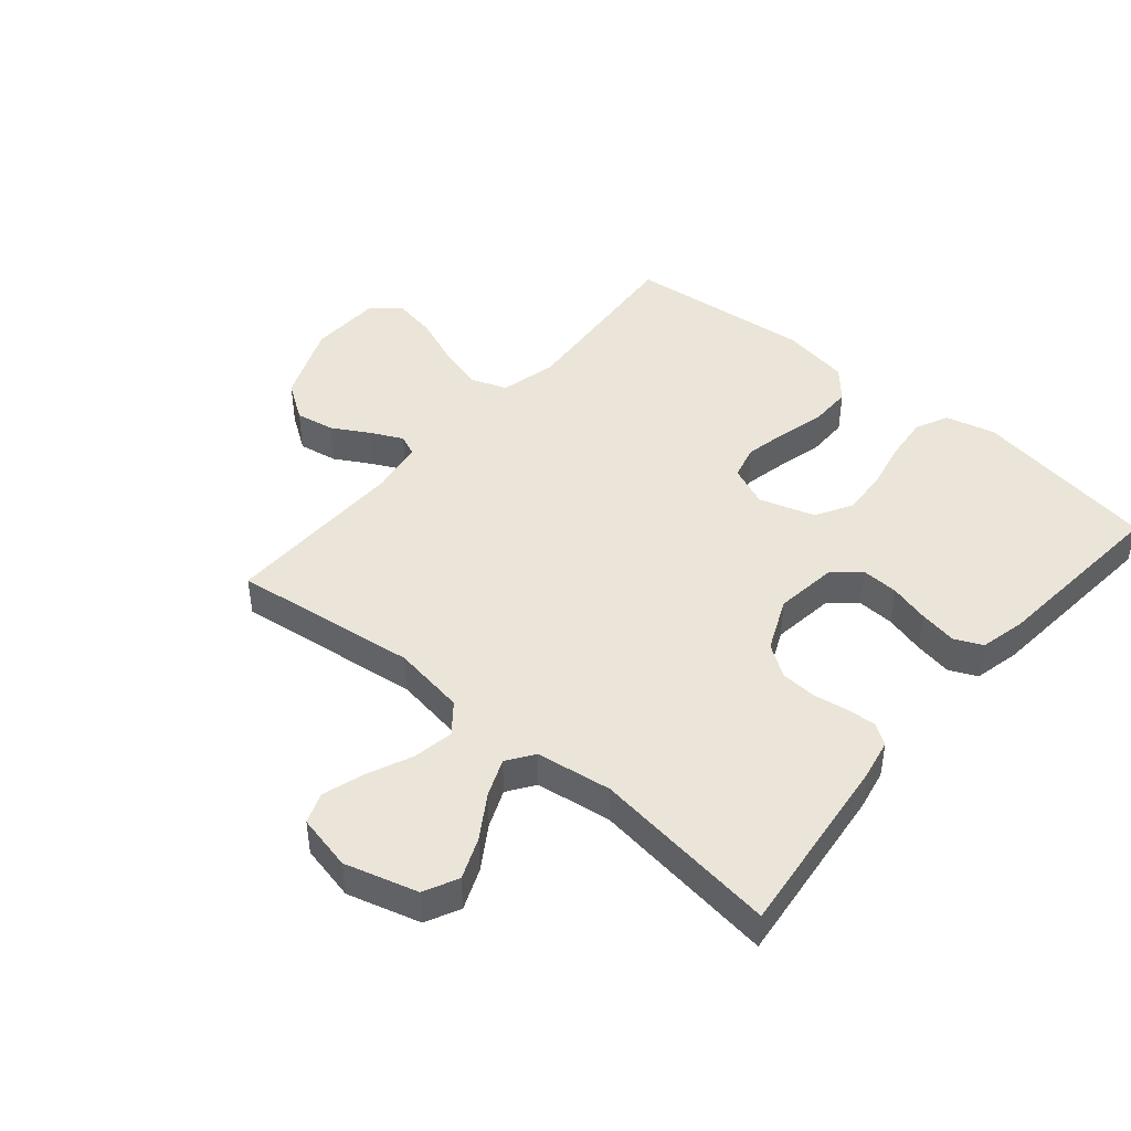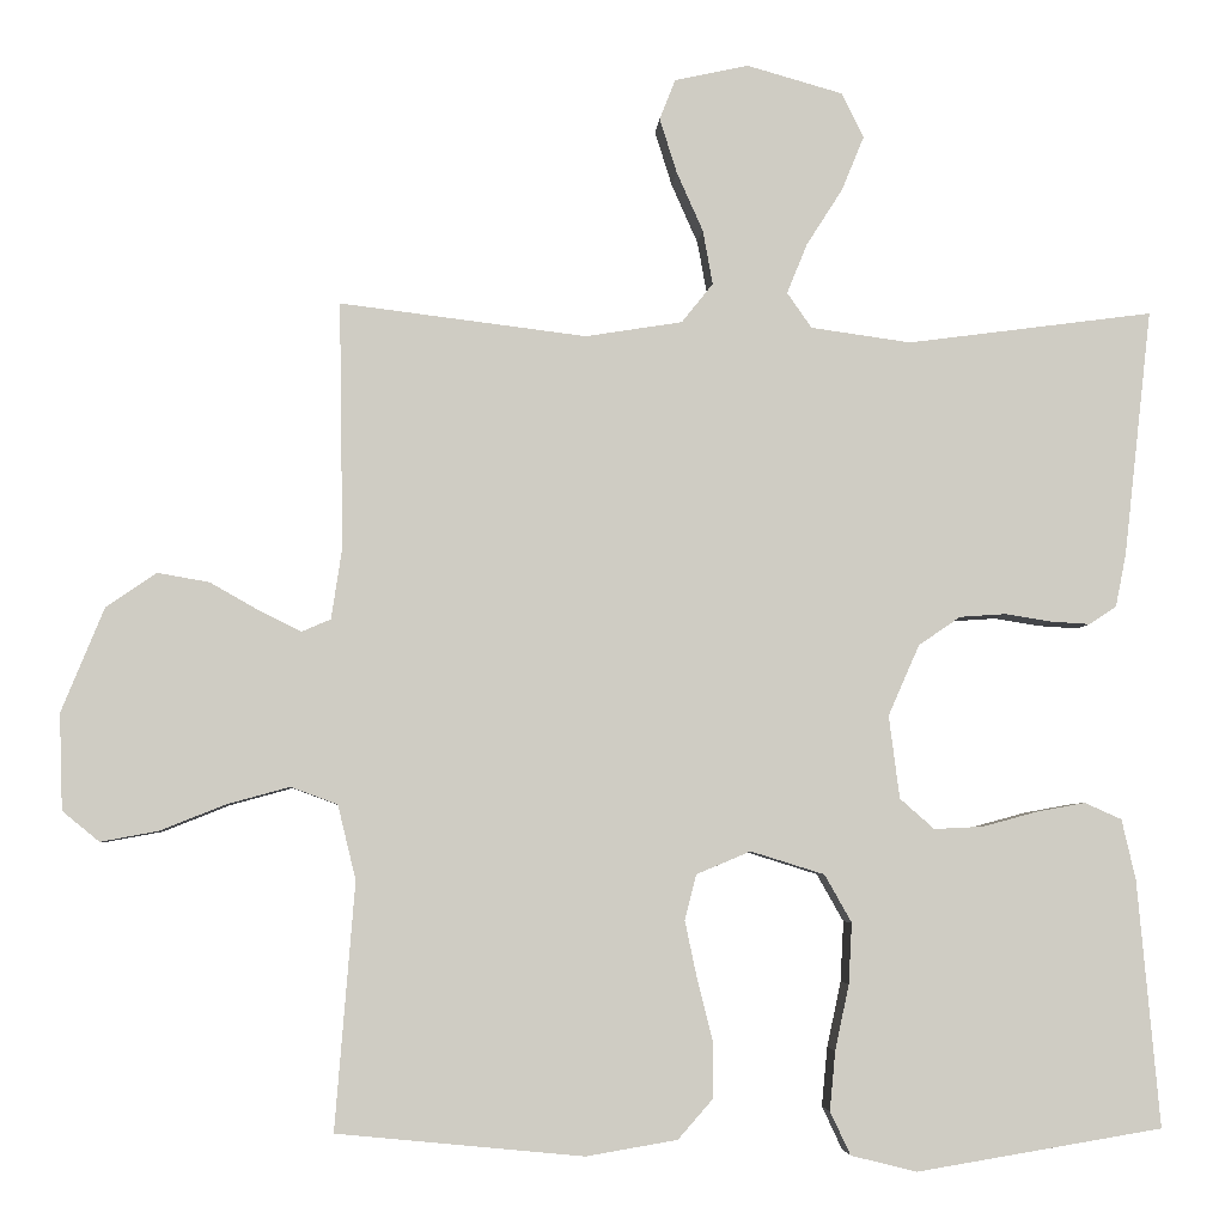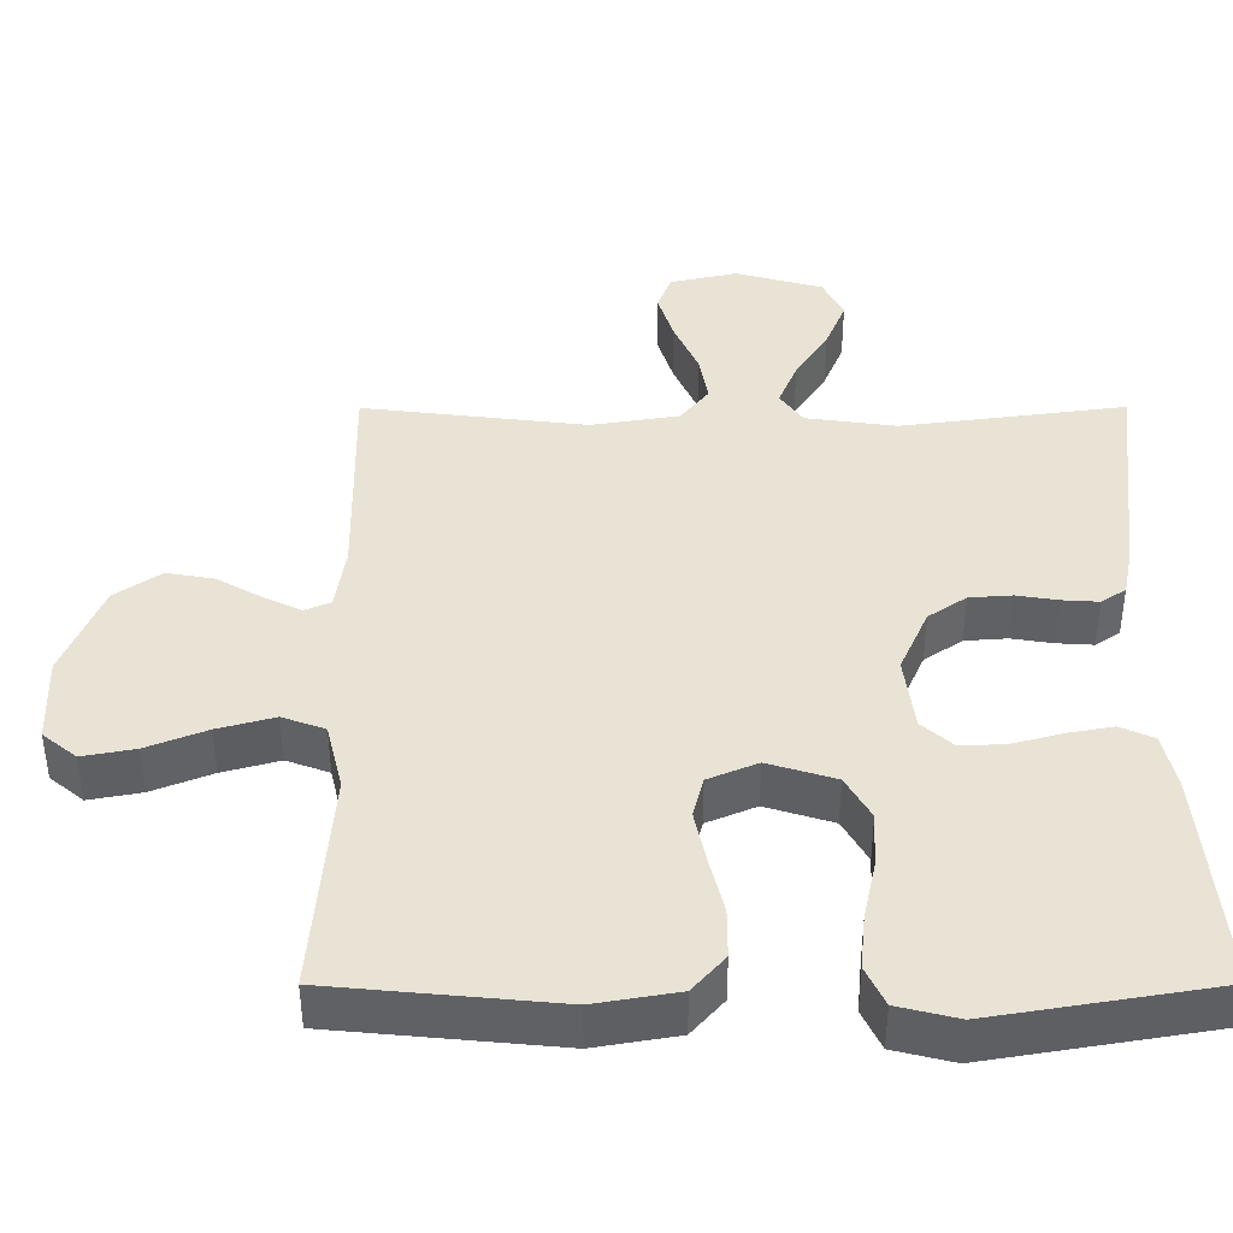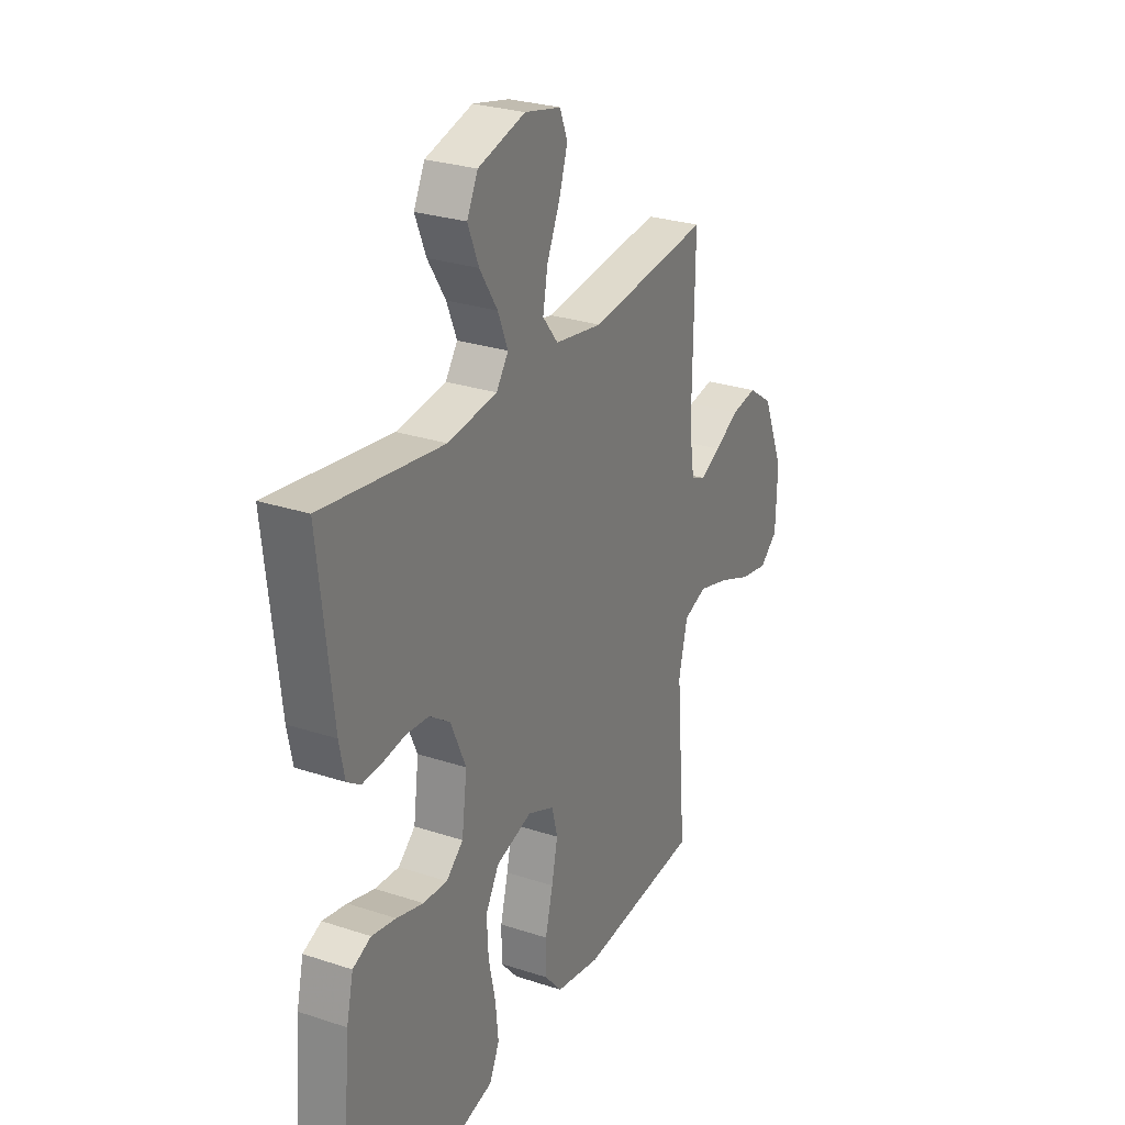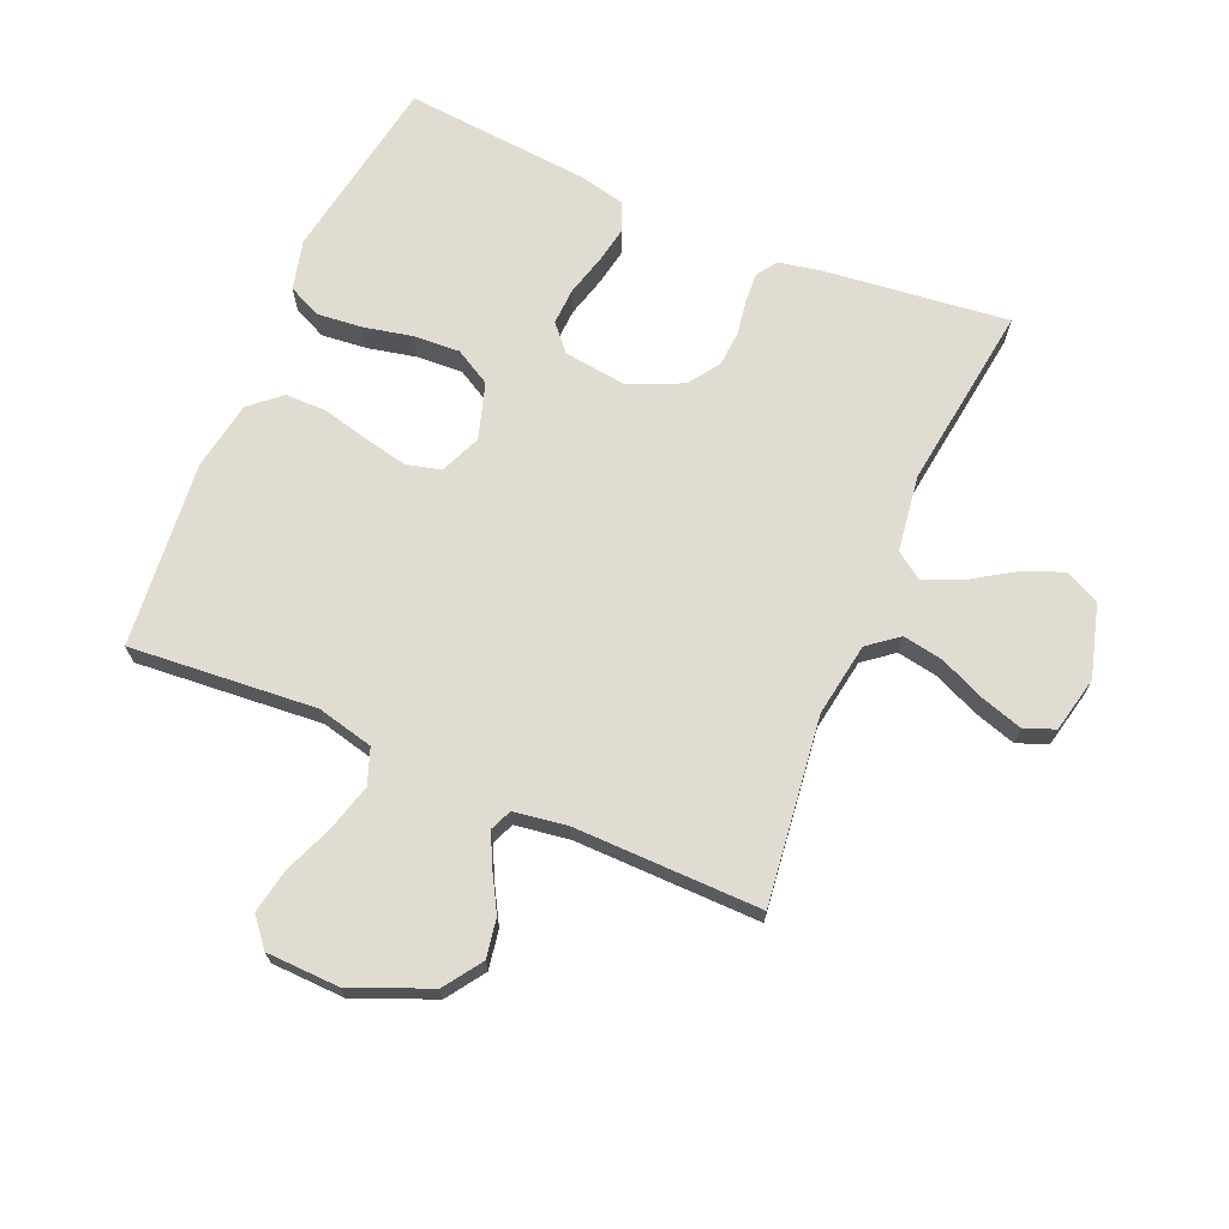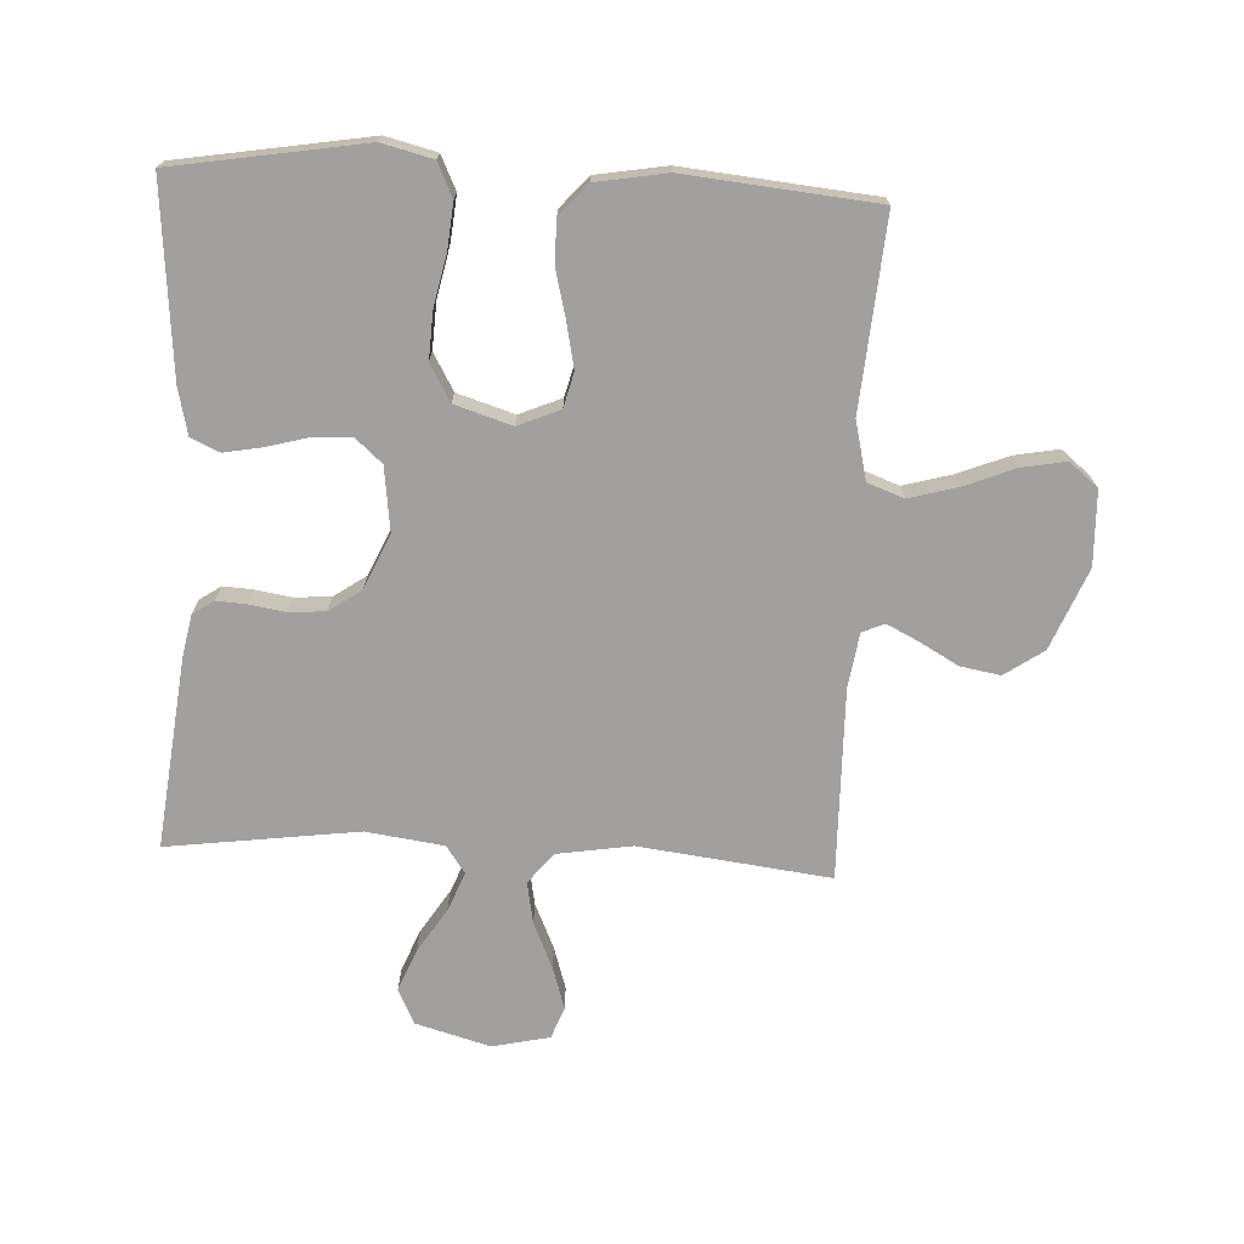
<metadata>
{"format":"obj","ext":"obj","renderer":"f3d","projection":"perspective","resolution":1024,"background":"white","views":[{"elev":44.8,"azim":40.2,"up":"+Y"},{"elev":-4.7,"azim":-3.9,"up":"+Z"},{"elev":-48.7,"azim":0.1,"up":"+Z"},{"elev":27.3,"azim":117.0,"up":"+Z"},{"elev":69.2,"azim":-66.9,"up":"+Y"},{"elev":-71.8,"azim":177.1,"up":"+Y"}]}
</metadata>
<code>
v 0.5 0.07 -0.5
v 0.2 0.07 -0.55
v 0.12 0.07 -0.53
v 0.095 0.07 -0.477
v 0.102 0.07 -0.405
v 0.119 0.07 -0.325
v 0.123 0.07 -0.251
v 0.09 0.07 -0.193
v 0 0.07 -0.165
v -0.066 0.07 -0.193
v -0.08 0.07 -0.248
v -0.065 0.07 -0.319
v -0.046 0.07 -0.394
v -0.046 0.07 -0.461
v -0.089 0.07 -0.51
v -0.2 0.07 -0.529
v -0.5 0.07 -0.5
v -0.476 0.07 -0.2
v -0.498 0.07 -0.109
v -0.555 0.07 -0.088
v -0.631 0.07 -0.109
v -0.711 0.07 -0.141
v -0.781 0.07 -0.154
v -0.826 0.07 -0.117
v -0.83 0.07 0
v -0.778 0.07 0.127
v -0.717 0.07 0.169
v -0.654 0.07 0.158
v -0.594 0.07 0.124
v -0.543 0.07 0.099
v -0.508 0.07 0.114
v -0.495 0.07 0.2
v -0.5 0.07 0.5
v -0.2 0.07 0.463
v -0.082 0.07 0.482
v -0.044 0.07 0.53
v -0.056 0.07 0.596
v -0.088 0.07 0.668
v -0.109 0.07 0.735
v -0.09 0.07 0.784
v 0 0.07 0.804
v 0.117 0.07 0.771
v 0.144 0.07 0.716
v 0.117 0.07 0.65
v 0.073 0.07 0.581
v 0.048 0.07 0.52
v 0.078 0.07 0.477
v 0.2 0.07 0.46
v 0.5 0.07 0.5
v 0.466 0.07 0.2
v 0.453 0.07 0.135
v 0.42 0.07 0.113
v 0.372 0.07 0.116
v 0.316 0.07 0.125
v 0.259 0.07 0.121
v 0.208 0.07 0.086
v 0.17 0.07 0
v 0.183 0.07 -0.101
v 0.225 0.07 -0.138
v 0.285 0.07 -0.135
v 0.351 0.07 -0.117
v 0.411 0.07 -0.106
v 0.456 0.07 -0.126
v 0.473 0.07 -0.2
v 0.5 0 -0.5
v 0.2 0 -0.55
v 0.12 0 -0.53
v 0.095 0 -0.477
v 0.102 0 -0.405
v 0.119 0 -0.325
v 0.123 0 -0.251
v 0.09 0 -0.193
v 0 0 -0.165
v -0.066 0 -0.193
v -0.08 0 -0.248
v -0.065 0 -0.319
v -0.046 0 -0.394
v -0.046 0 -0.461
v -0.089 0 -0.51
v -0.2 0 -0.529
v -0.5 0 -0.5
v -0.476 0 -0.2
v -0.498 0 -0.109
v -0.555 0 -0.088
v -0.631 0 -0.109
v -0.711 0 -0.141
v -0.781 0 -0.154
v -0.826 0 -0.117
v -0.83 0 0
v -0.778 0 0.127
v -0.717 0 0.169
v -0.654 0 0.158
v -0.594 0 0.124
v -0.543 0 0.099
v -0.508 0 0.114
v -0.495 0 0.2
v -0.5 0 0.5
v -0.2 0 0.463
v -0.082 0 0.482
v -0.044 0 0.53
v -0.056 0 0.596
v -0.088 0 0.668
v -0.109 0 0.735
v -0.09 0 0.784
v 0 0 0.804
v 0.117 0 0.771
v 0.144 0 0.716
v 0.117 0 0.65
v 0.073 0 0.581
v 0.048 0 0.52
v 0.078 0 0.477
v 0.2 0 0.46
v 0.5 0 0.5
v 0.466 0 0.2
v 0.453 0 0.135
v 0.42 0 0.113
v 0.372 0 0.116
v 0.316 0 0.125
v 0.259 0 0.121
v 0.208 0 0.086
v 0.17 0 0
v 0.183 0 -0.101
v 0.225 0 -0.138
v 0.285 0 -0.135
v 0.351 0 -0.117
v 0.411 0 -0.106
v 0.456 0 -0.126
v 0.473 0 -0.2
f 4 5 6
f 3 4 6
f 2 3 6
f 1 2 6
f 64 1 6
f 63 64 6
f 62 63 6
f 61 62 6
f 60 61 6
f 59 60 6 7
f 58 59 7 8
f 57 58 8 9
f 56 57 9 10
f 52 53 54
f 51 52 54
f 50 51 54
f 49 50 54
f 48 49 54
f 47 48 54 55
f 46 47 55 56
f 43 44 45
f 42 43 45
f 41 42 45
f 40 41 45
f 39 40 45
f 38 39 45
f 37 38 45
f 36 37 45 46
f 46 56 10
f 36 46 10
f 35 36 10
f 32 33 34
f 35 10 11
f 34 35 11
f 32 34 11
f 31 32 11
f 27 28 29
f 26 27 29
f 25 26 29
f 24 25 29
f 23 24 29
f 22 23 29
f 21 22 29
f 20 21 29 30
f 30 31 11
f 20 30 11
f 19 20 11
f 16 17 18
f 15 16 18
f 14 15 18
f 13 14 18
f 12 13 18
f 11 12 18 19
f 70 69 68
f 70 68 67
f 70 67 66
f 70 66 65
f 70 65 128
f 70 128 127
f 70 127 126
f 70 126 125
f 70 125 124
f 71 70 124 123
f 72 71 123 122
f 73 72 122 121
f 74 73 121 120
f 118 117 116
f 118 116 115
f 118 115 114
f 118 114 113
f 118 113 112
f 119 118 112 111
f 120 119 111 110
f 109 108 107
f 109 107 106
f 109 106 105
f 109 105 104
f 109 104 103
f 109 103 102
f 109 102 101
f 110 109 101 100
f 74 120 110
f 74 110 100
f 74 100 99
f 98 97 96
f 75 74 99
f 75 99 98
f 75 98 96
f 75 96 95
f 93 92 91
f 93 91 90
f 93 90 89
f 93 89 88
f 93 88 87
f 93 87 86
f 93 86 85
f 94 93 85 84
f 75 95 94
f 75 94 84
f 75 84 83
f 82 81 80
f 82 80 79
f 82 79 78
f 82 78 77
f 82 77 76
f 83 82 76 75
f 1 65 66 2
f 2 66 67 3
f 3 67 68 4
f 4 68 69 5
f 5 69 70 6
f 6 70 71 7
f 7 71 72 8
f 8 72 73 9
f 9 73 74 10
f 10 74 75 11
f 11 75 76 12
f 12 76 77 13
f 13 77 78 14
f 14 78 79 15
f 15 79 80 16
f 16 80 81 17
f 17 81 82 18
f 18 82 83 19
f 19 83 84 20
f 20 84 85 21
f 21 85 86 22
f 22 86 87 23
f 23 87 88 24
f 24 88 89 25
f 25 89 90 26
f 26 90 91 27
f 27 91 92 28
f 28 92 93 29
f 29 93 94 30
f 30 94 95 31
f 31 95 96 32
f 32 96 97 33
f 33 97 98 34
f 34 98 99 35
f 35 99 100 36
f 36 100 101 37
f 37 101 102 38
f 38 102 103 39
f 39 103 104 40
f 40 104 105 41
f 41 105 106 42
f 42 106 107 43
f 43 107 108 44
f 44 108 109 45
f 45 109 110 46
f 46 110 111 47
f 47 111 112 48
f 48 112 113 49
f 49 113 114 50
f 50 114 115 51
f 51 115 116 52
f 52 116 117 53
f 53 117 118 54
f 54 118 119 55
f 55 119 120 56
f 56 120 121 57
f 57 121 122 58
f 58 122 123 59
f 59 123 124 60
f 60 124 125 61
f 61 125 126 62
f 62 126 127 63
f 63 127 128 64
f 64 128 65 1

</code>
